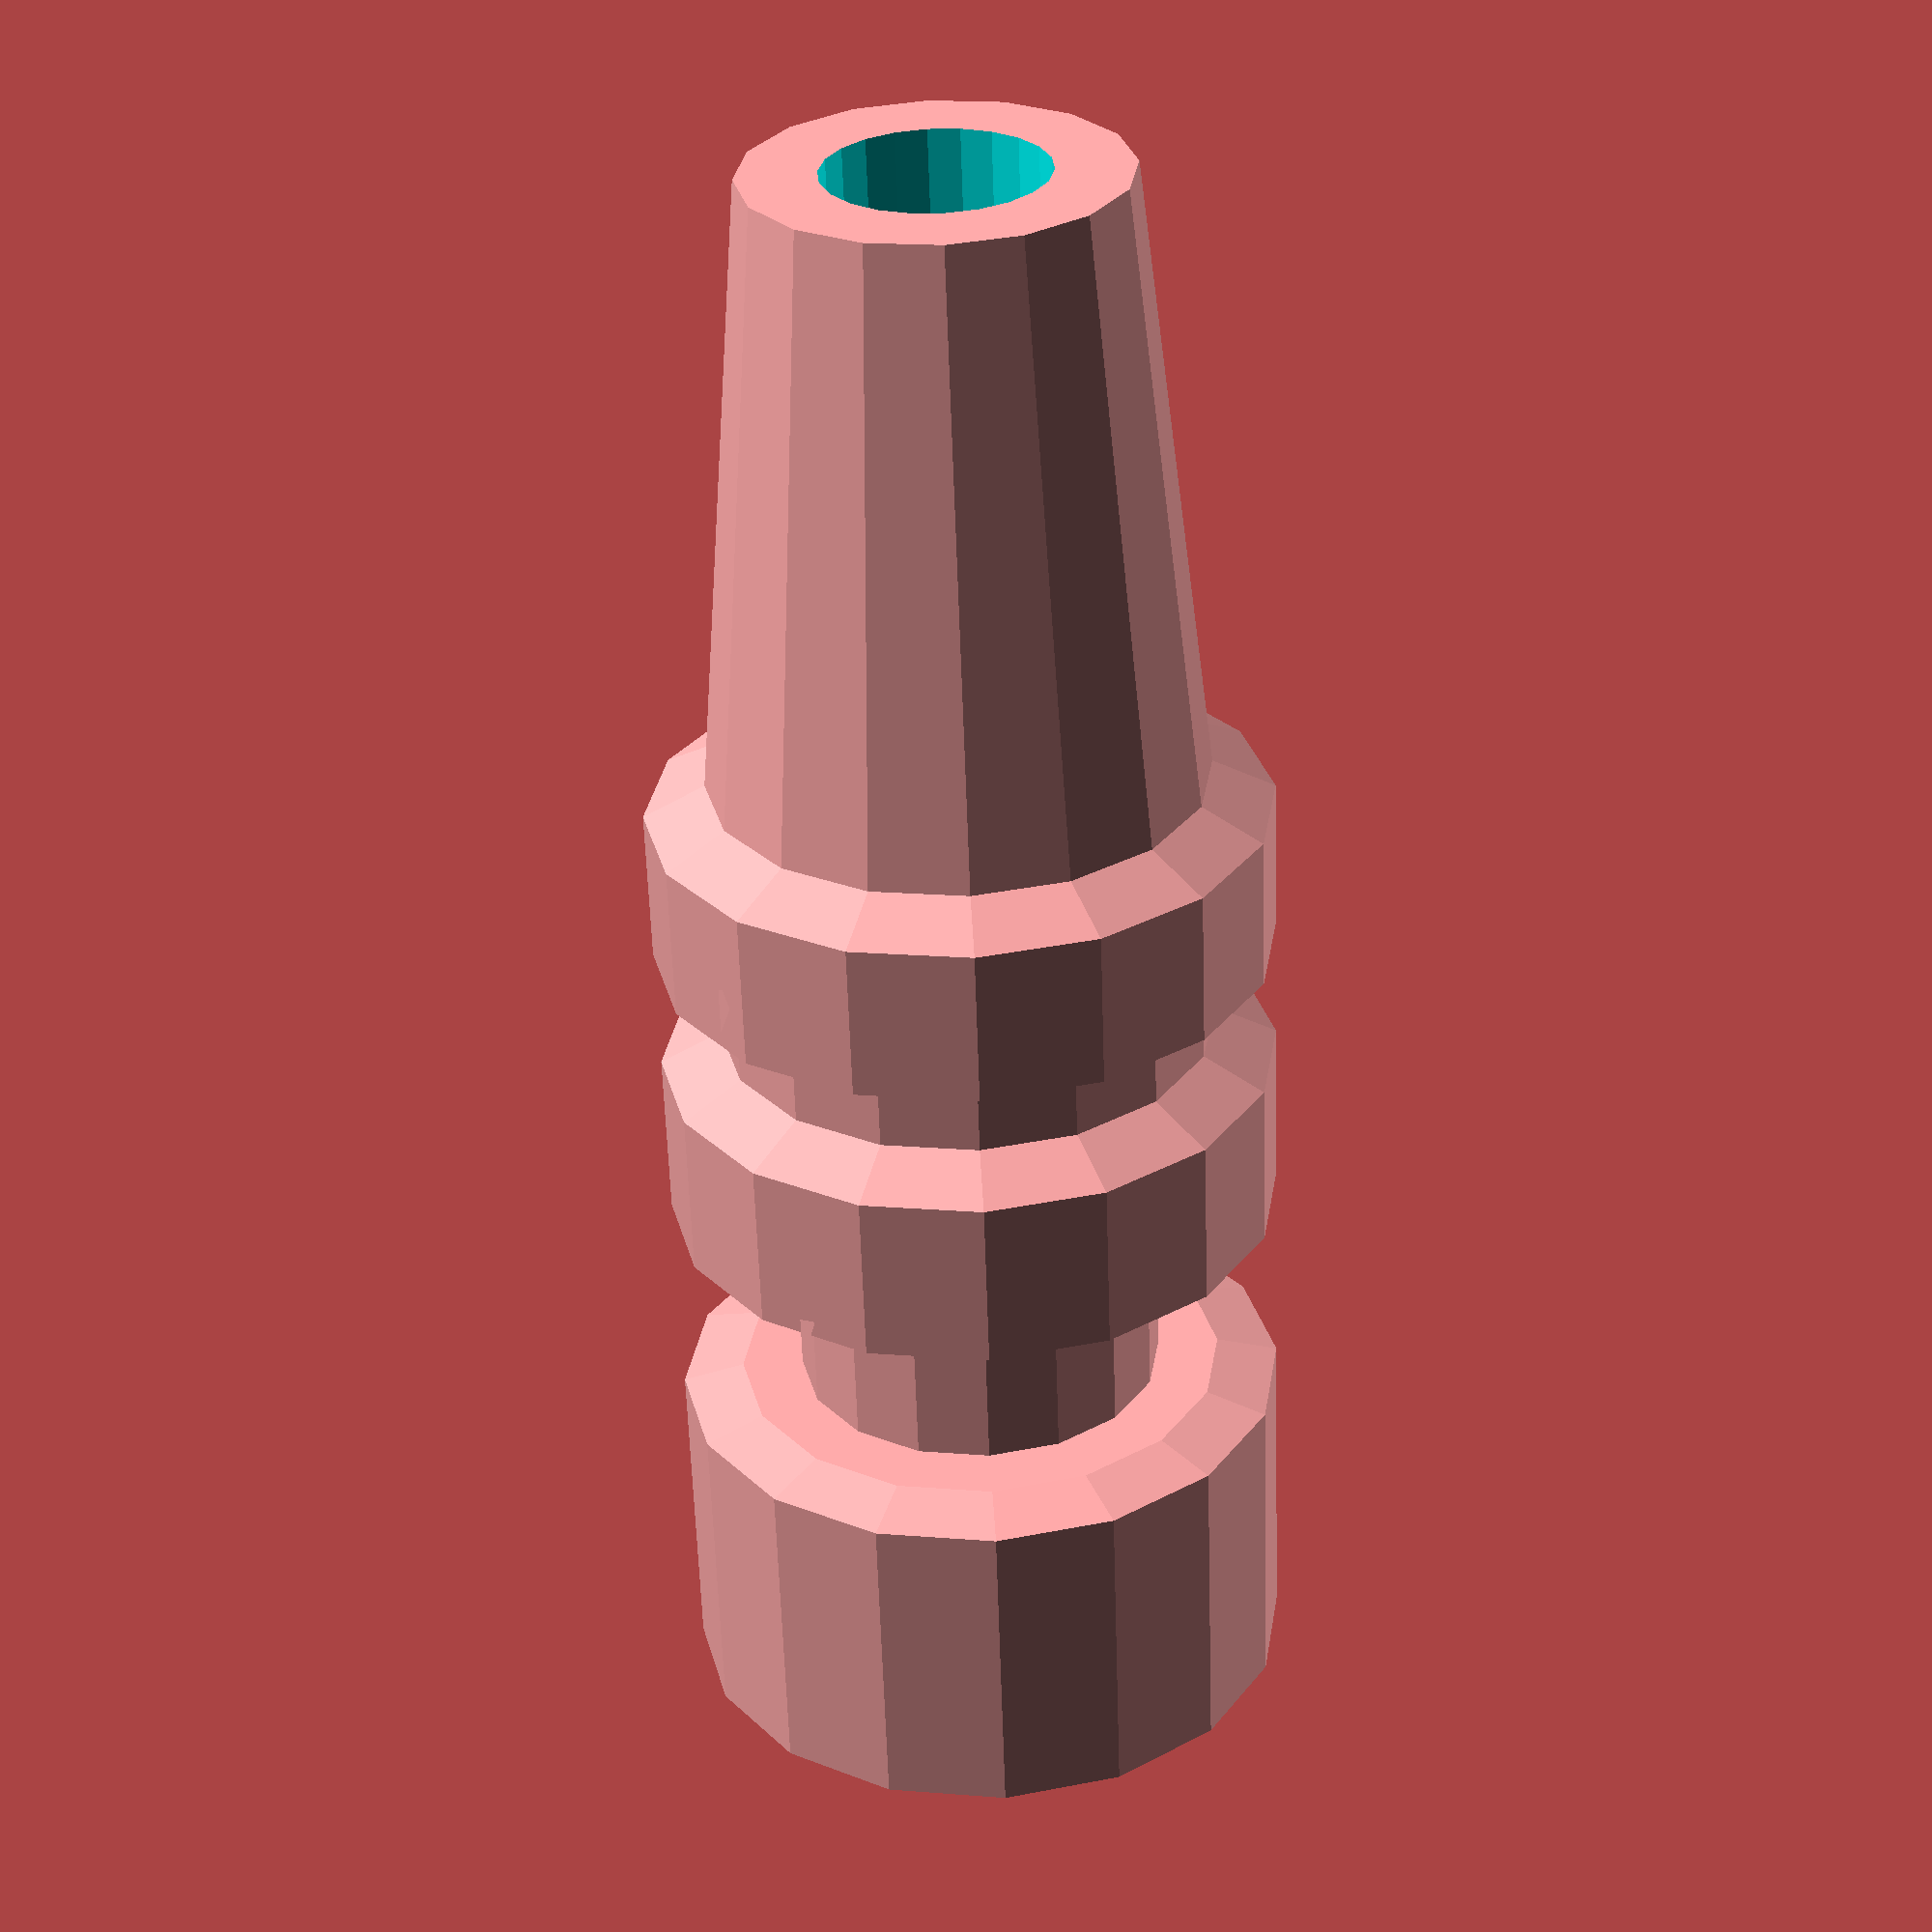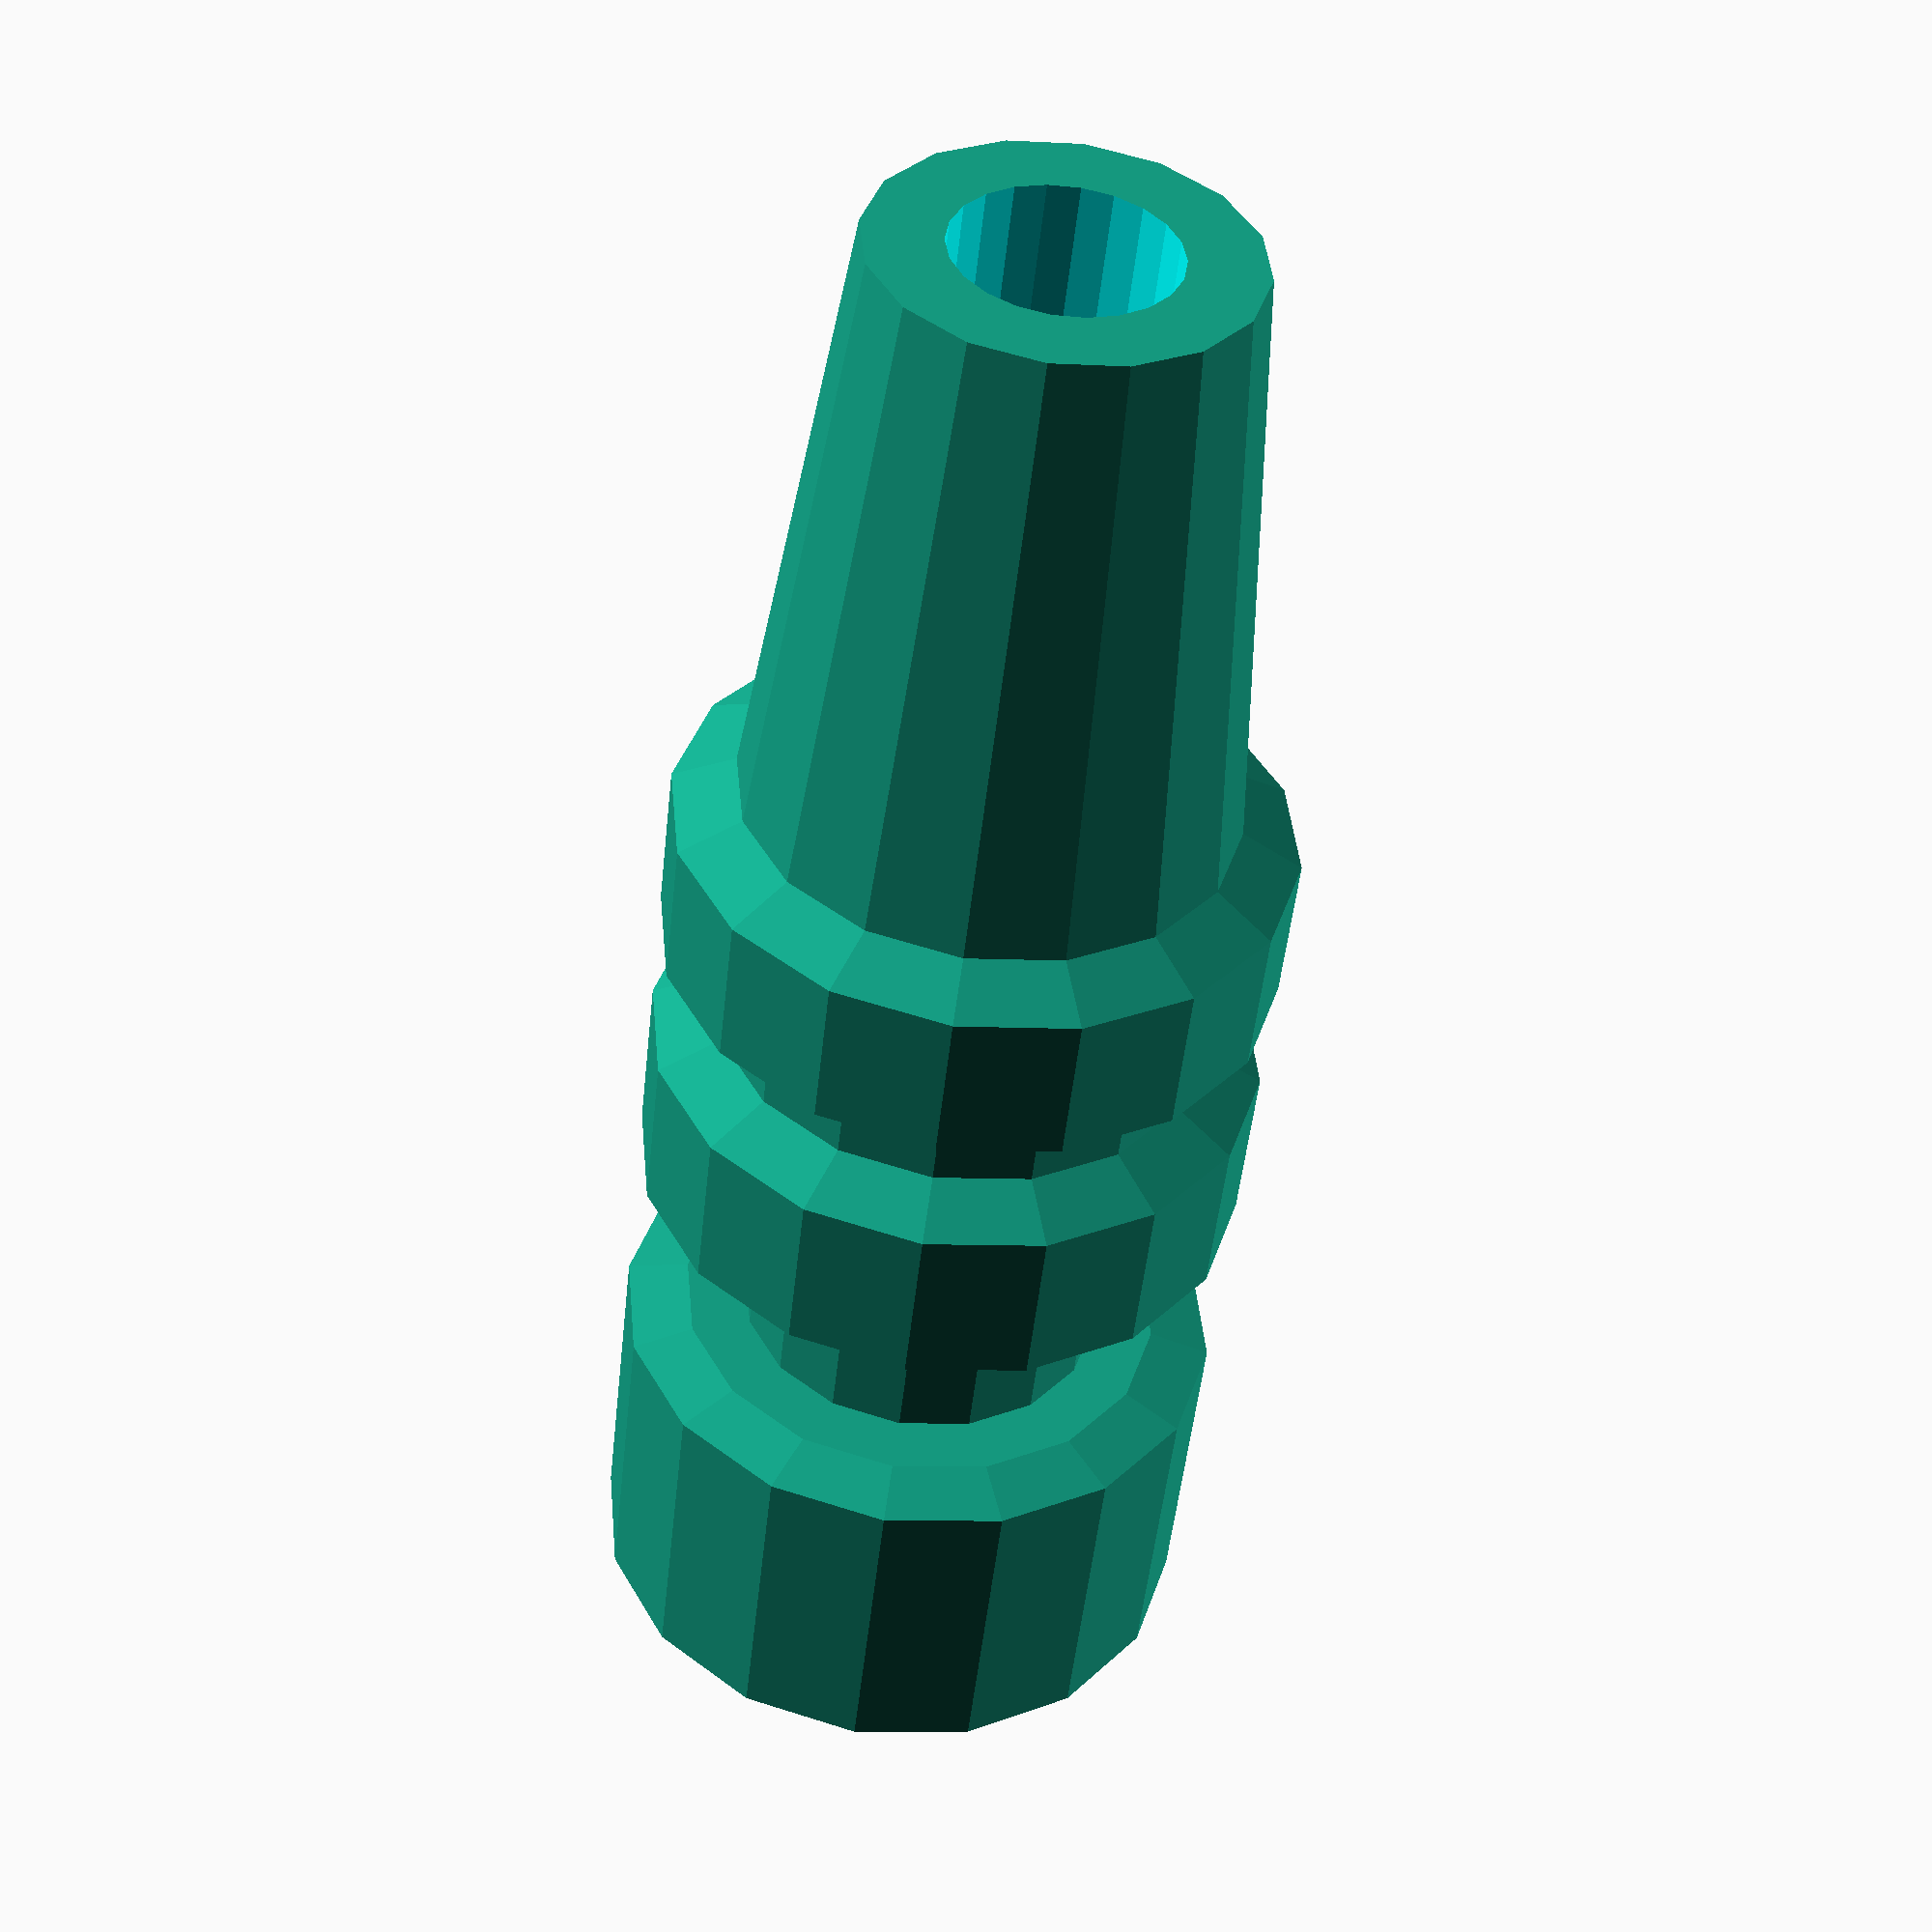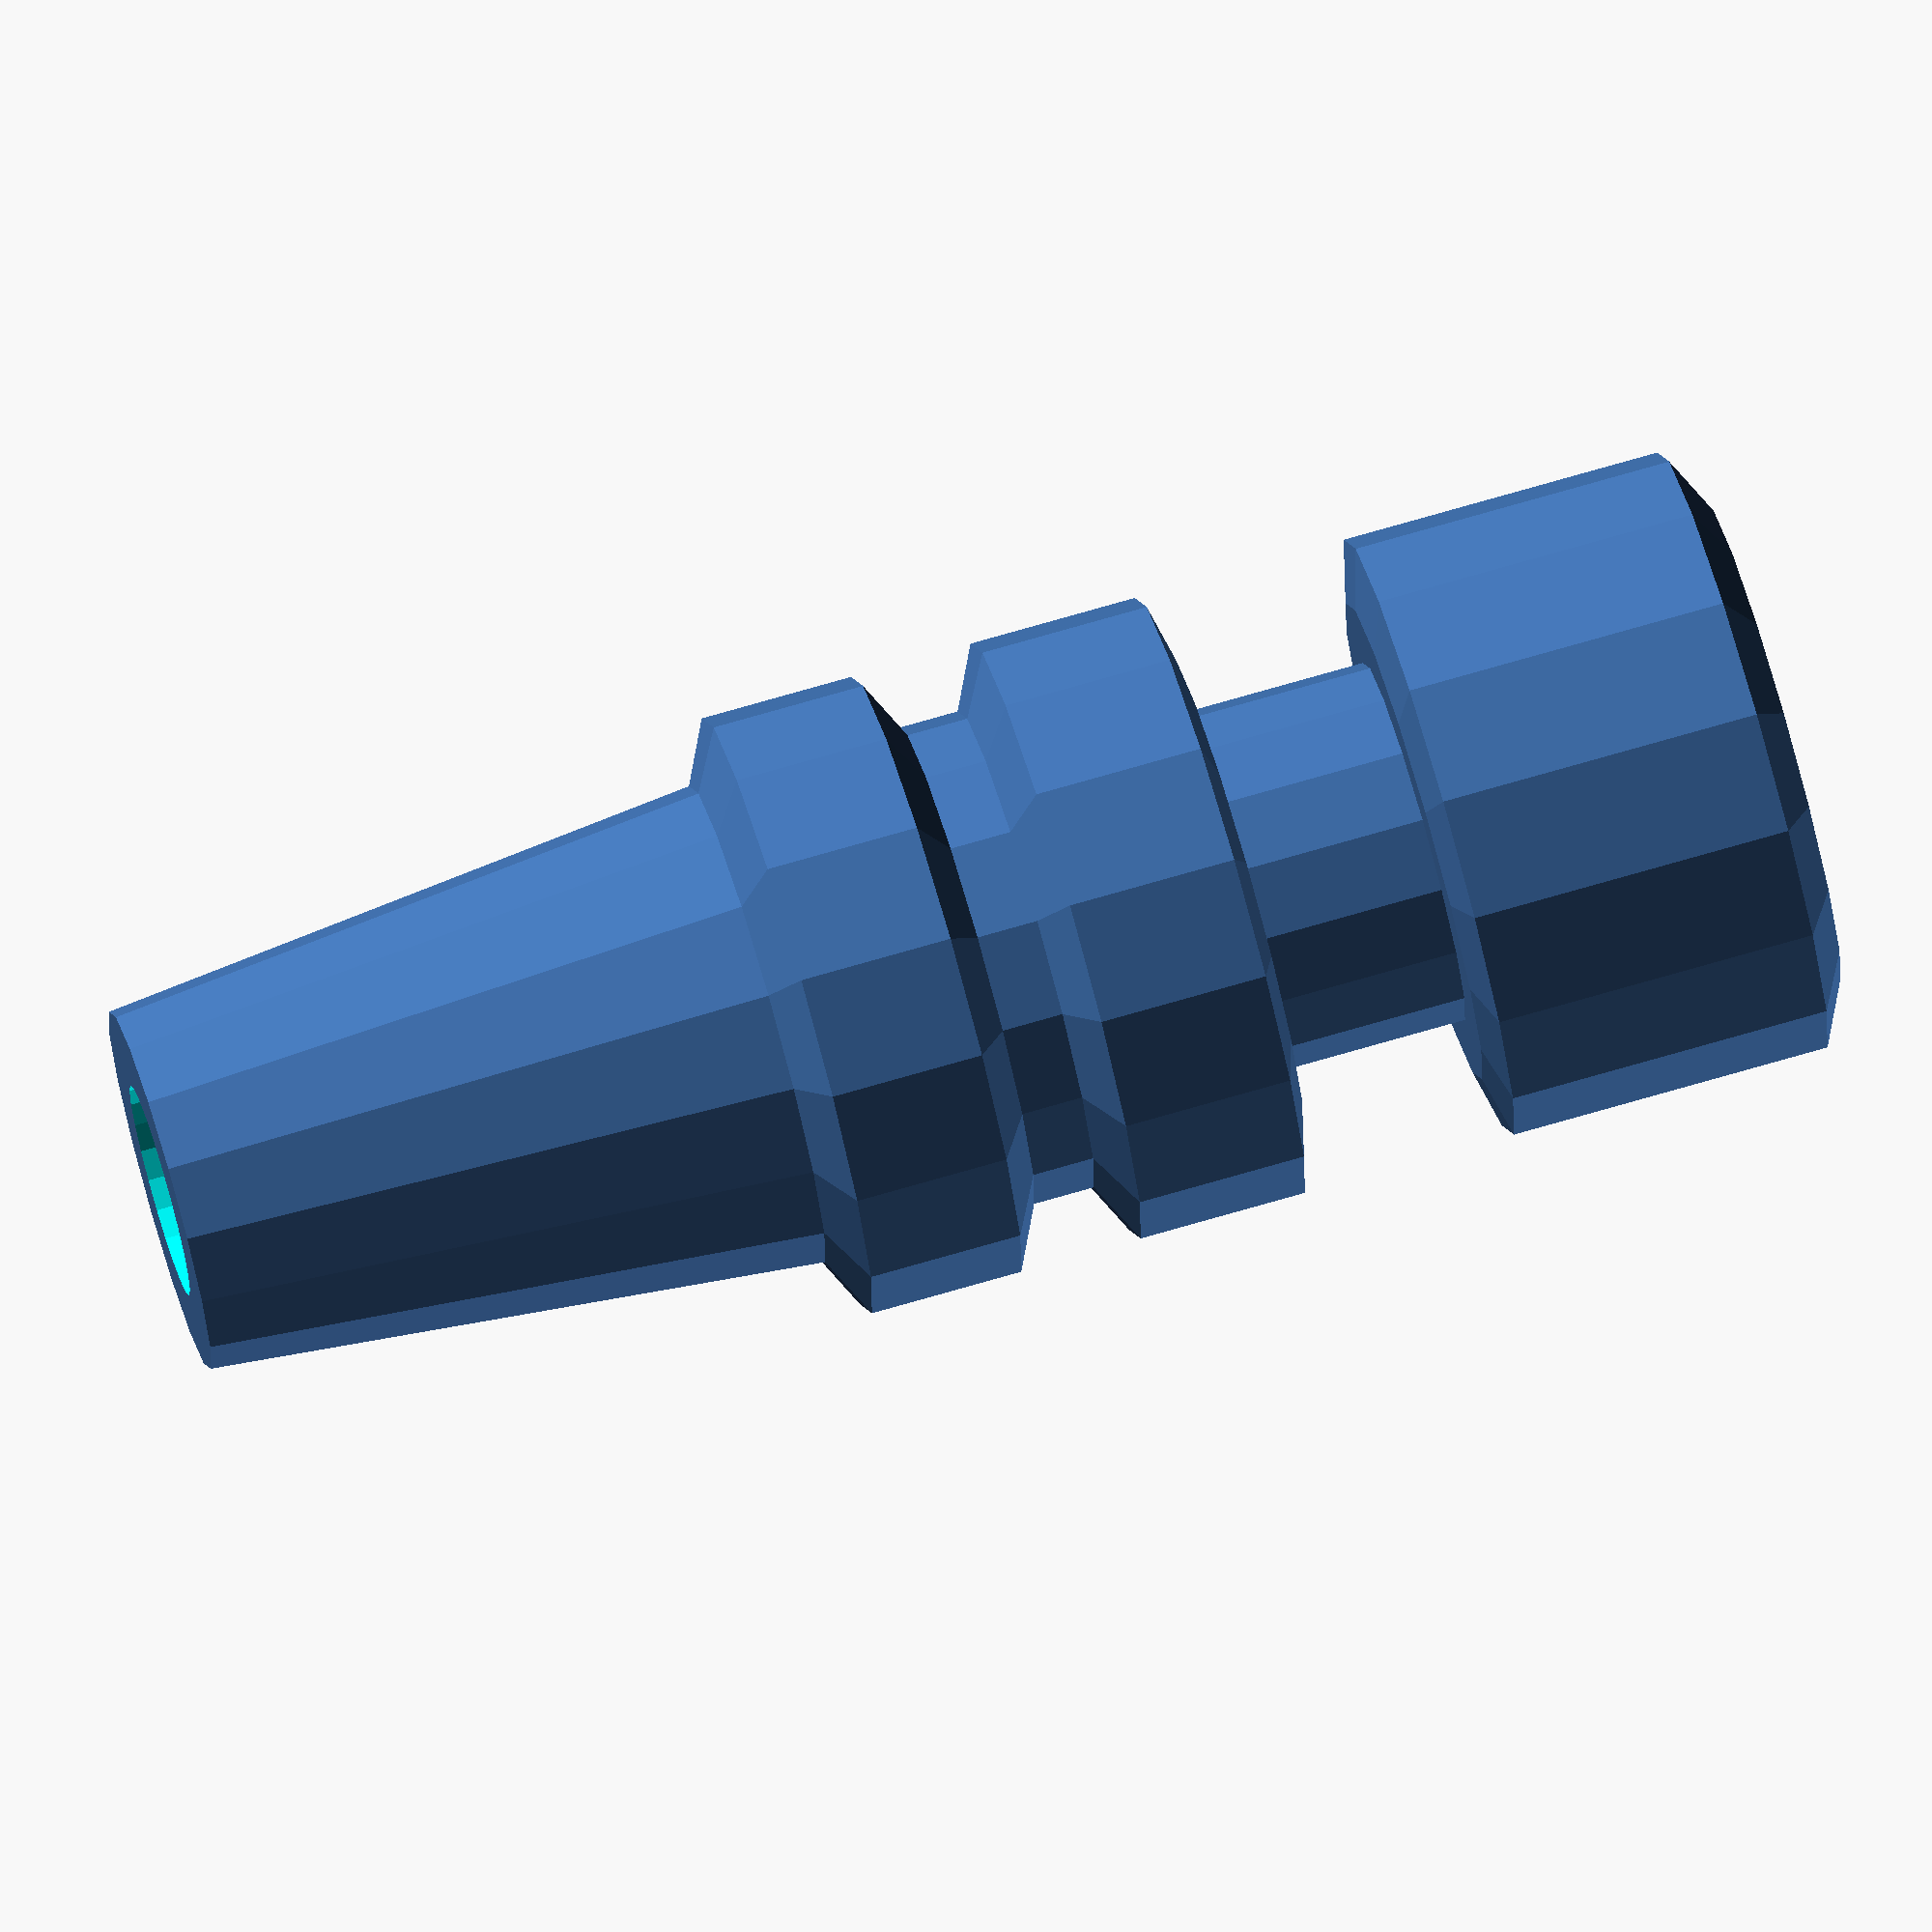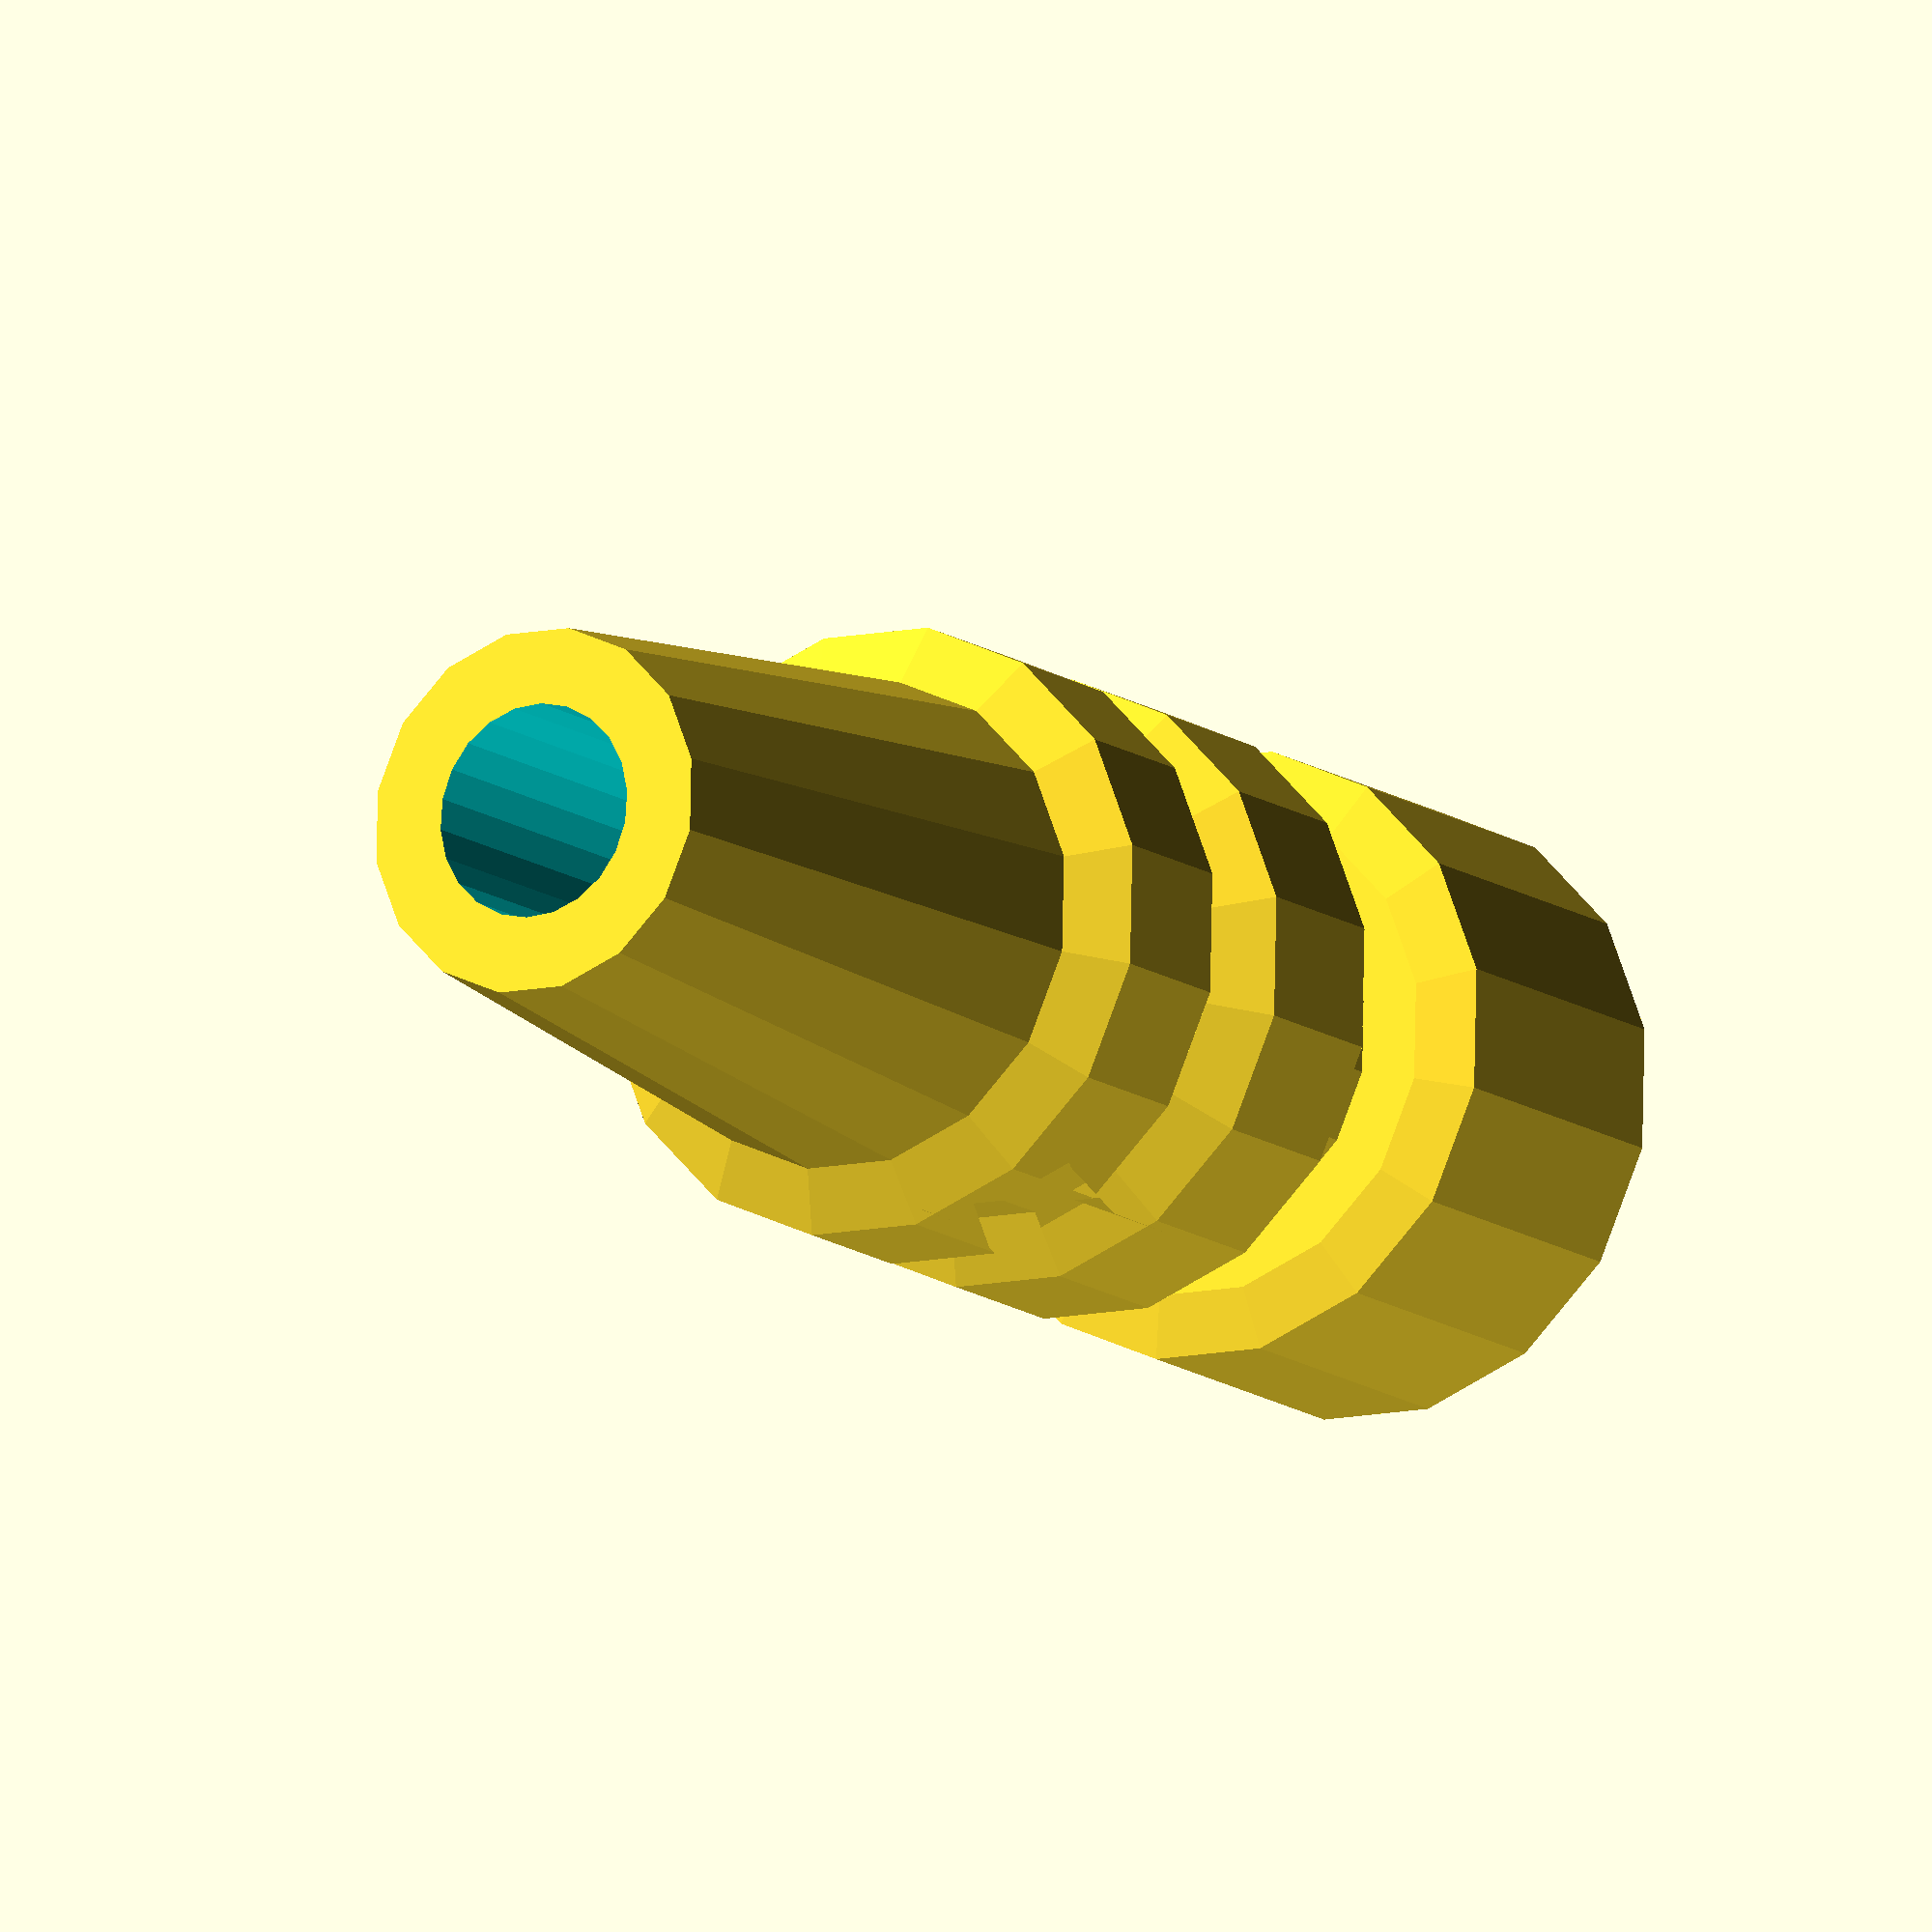
<openscad>
// Lights1b
// Ferrules for 3 mm fiber optic sideglows

// Try a rotated build
p1=[ [0,0], [0,4], [0.5,5], [5.75,5], [6,4], [6,3], [9.,3], [9,4], [9.25,5], [12,5], [12.5,4], [13.5,4],
  [14,5], [16.5,5], [17,4], [27,3], [27,0] ];

difference(){
rotate([0,-90,0])
rotate_extrude(){
rotate([0,0,-90])
polygon(points=p1);
}    
color("cyan")
// measured 2.5, 2.6 diameter
//cylinder(r1=1.6,r2=1.7, h=50,$fn=22);

rotate([0,90,0])
// just a tad too large
//cylinder(r1=1.8,r2=1.9, h=50,$fn=22);
cylinder(r1=1.7,r2=1.8, h=50,$fn=22);
}
</openscad>
<views>
elev=155.3 azim=84.5 roll=250.0 proj=p view=solid
elev=339.4 azim=249.4 roll=252.4 proj=p view=solid
elev=142.3 azim=189.5 roll=13.1 proj=o view=wireframe
elev=349.1 azim=199.9 roll=303.2 proj=o view=wireframe
</views>
